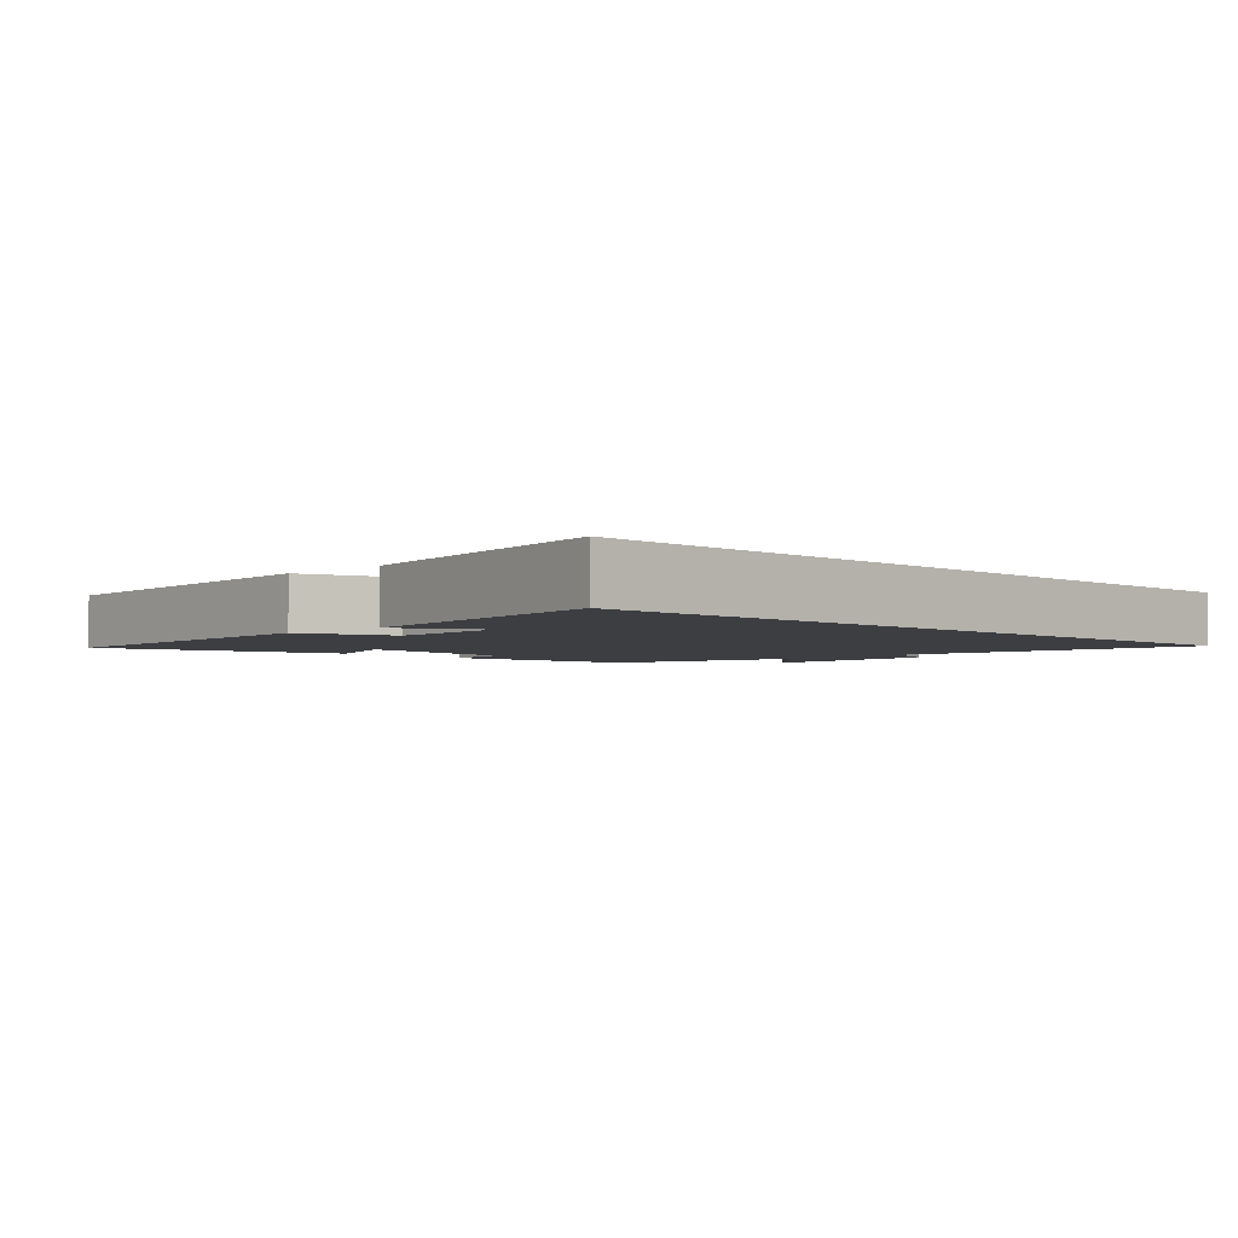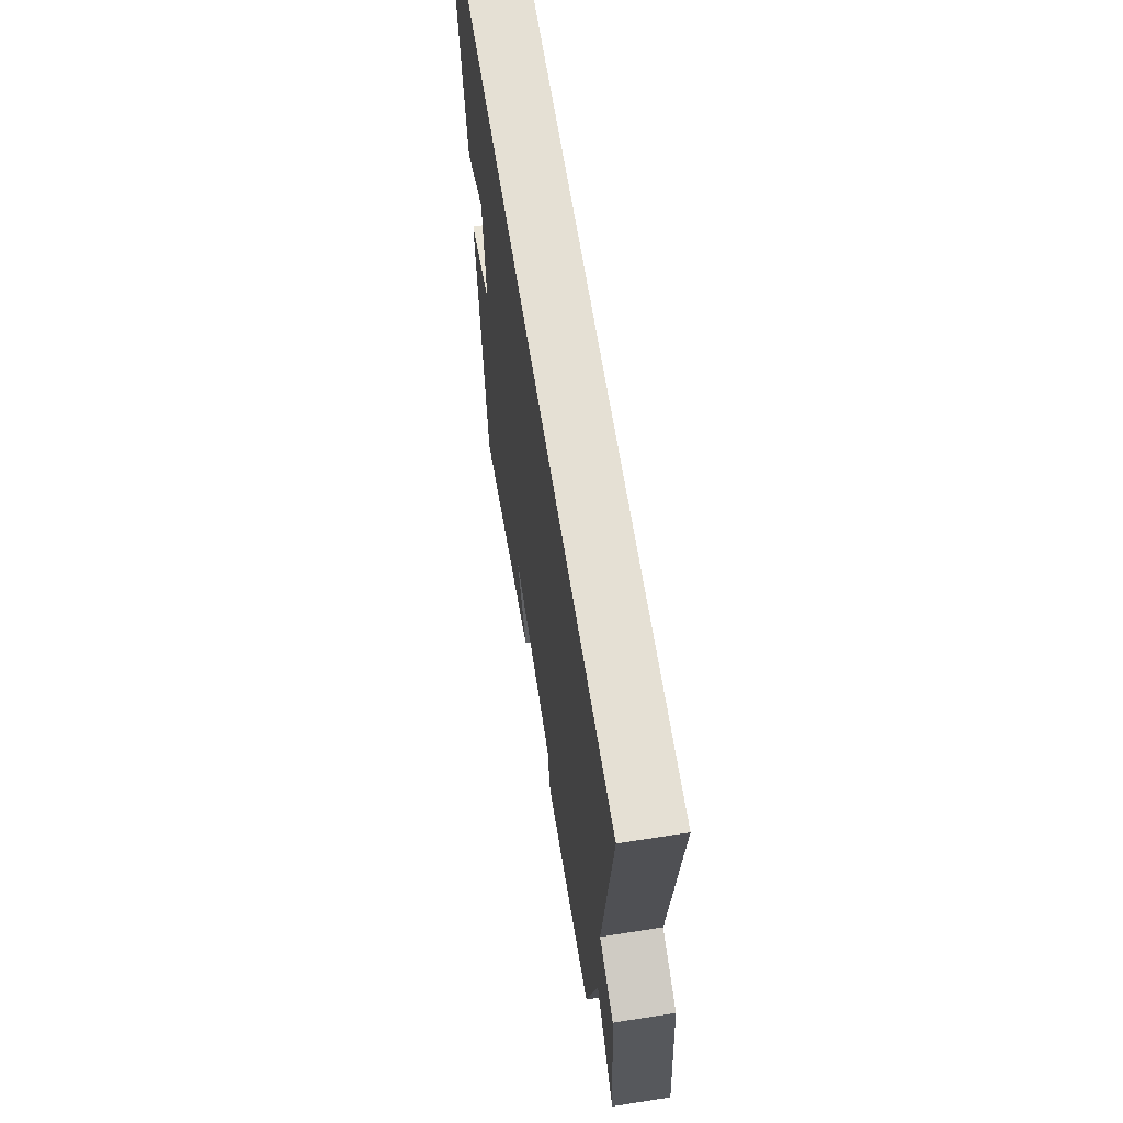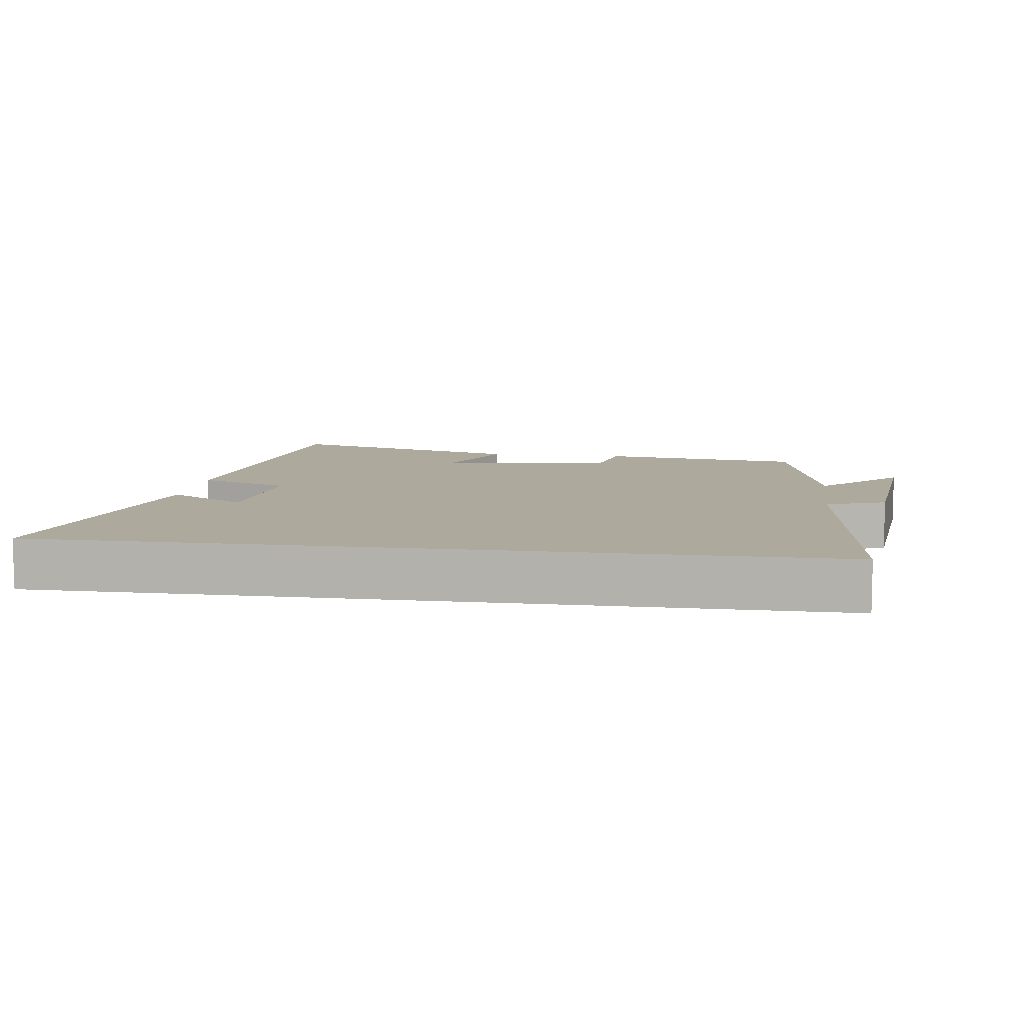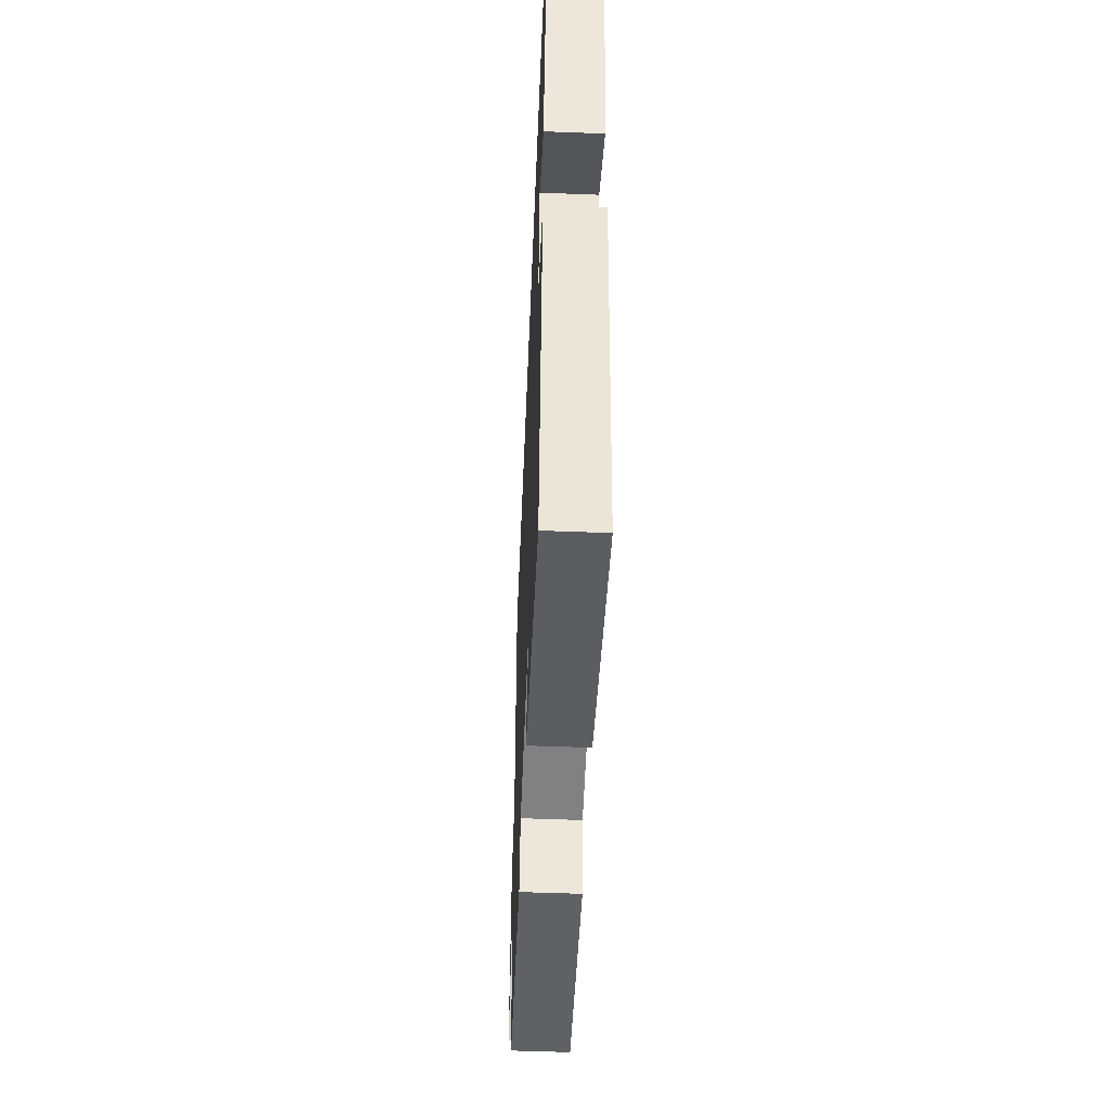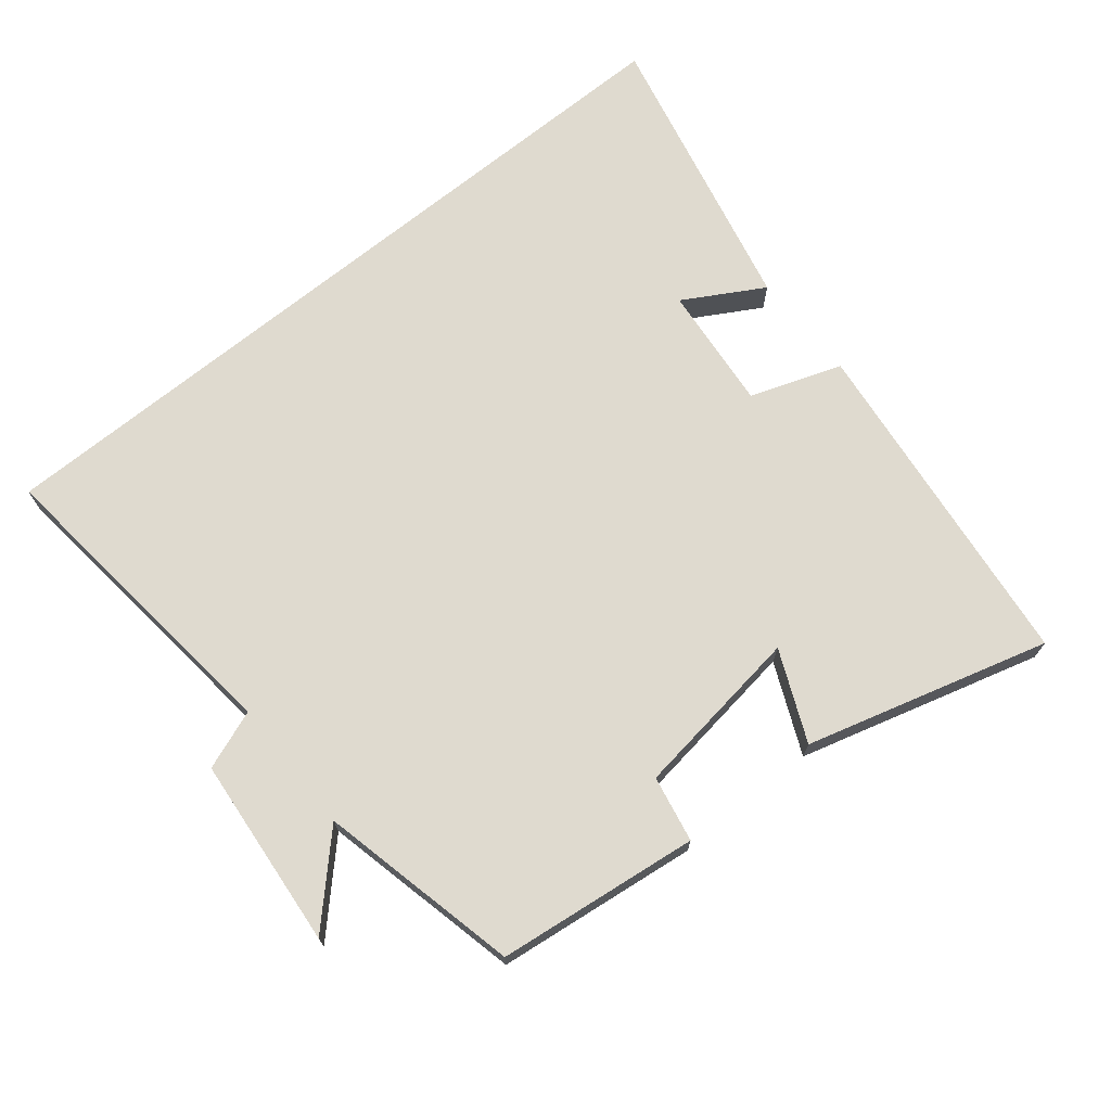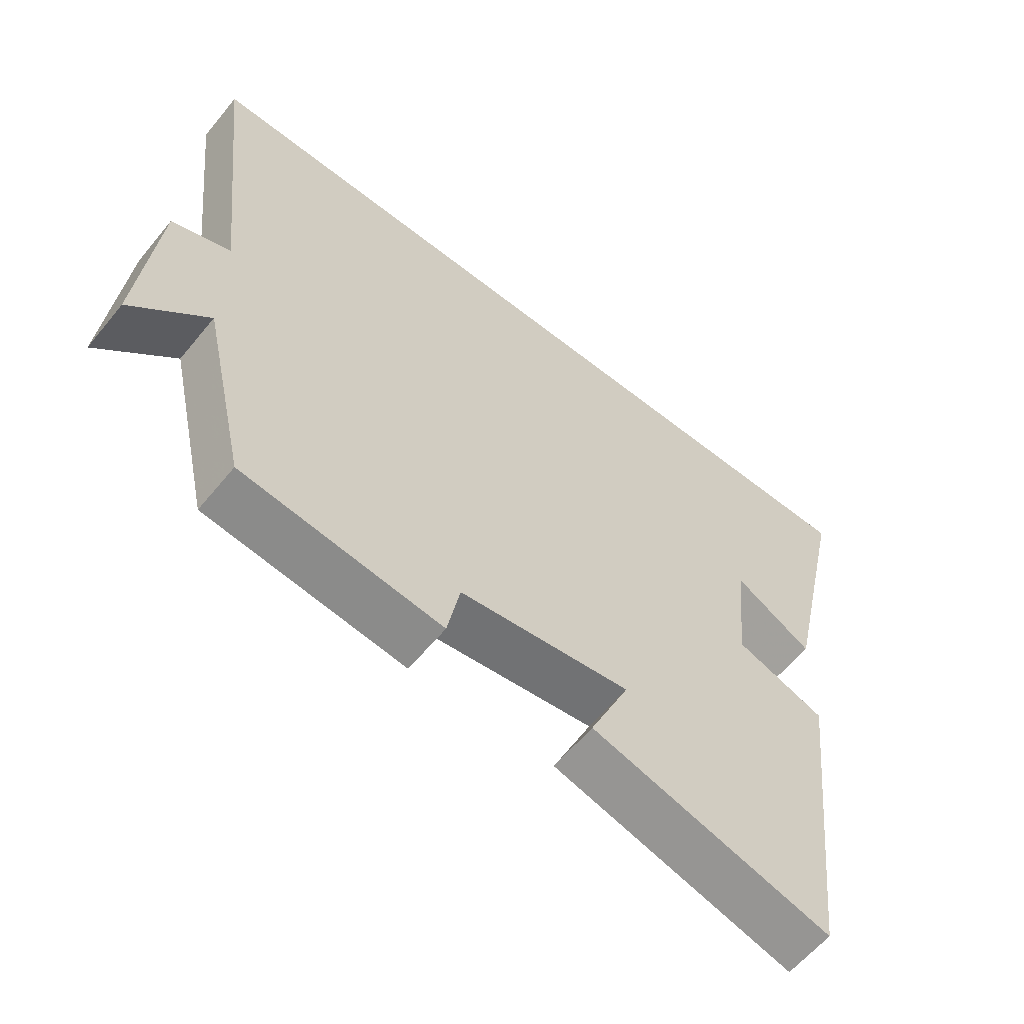
<metadata>
{"format":"obj","ext":"obj","renderer":"f3d","projection":"perspective","resolution":1024,"background":"white","views":[{"elev":-3.2,"azim":-45.7,"up":"+Y"},{"elev":65.2,"azim":81.0,"up":"+Z"},{"elev":8.8,"azim":8.1,"up":"+Y"},{"elev":-52.5,"azim":-92.4,"up":"+Z"},{"elev":70.9,"azim":141.0,"up":"+Y"},{"elev":-60.2,"azim":140.9,"up":"+Z"}]}
</metadata>
<code>
v 0.433 0.07 -0.464
v 0.134 0.07 -0.5
v 0.115 0.07 -0.402
v -0.141 0.07 -0.366
v -0.082 0.07 -0.5
v -0.441 0.07 -0.6
v -0.5 0.07 -0.094
v -0.365 0.07 -0.047
v -0.383 0.07 0.139
v -0.5 0.07 0.072
v -0.595 0.07 0.5
v 0.552 0.07 0.5
v 0.5 0.07 0.032
v 0.588 0.07 -0.001
v 0.614 0.07 -0.285
v 0.5 0.07 -0.168
v 0.433 0 -0.464
v 0.134 0 -0.5
v 0.115 0 -0.402
v -0.141 0 -0.366
v -0.082 0 -0.5
v -0.441 0 -0.6
v -0.5 0 -0.094
v -0.365 0 -0.047
v -0.383 0 0.139
v -0.5 0 0.072
v -0.595 0 0.5
v 0.552 0 0.5
v 0.5 0 0.032
v 0.588 0 -0.001
v 0.614 0 -0.285
v 0.5 0 -0.168
f 13 14 15 16
f 1 2 3
f 16 1 3
f 13 16 3
f 12 13 3 4
f 9 10 11
f 9 11 12
f 8 9 12 4
f 6 7 8
f 5 6 8
f 4 5 8
f 32 31 30 29
f 19 18 17
f 19 17 32
f 19 32 29
f 20 19 29 28
f 27 26 25
f 28 27 25
f 20 28 25 24
f 24 23 22
f 24 22 21
f 24 21 20
f 1 17 18 2
f 2 18 19 3
f 3 19 20 4
f 4 20 21 5
f 5 21 22 6
f 6 22 23 7
f 7 23 24 8
f 8 24 25 9
f 9 25 26 10
f 10 26 27 11
f 11 27 28 12
f 12 28 29 13
f 13 29 30 14
f 14 30 31 15
f 15 31 32 16
f 16 32 17 1

</code>
